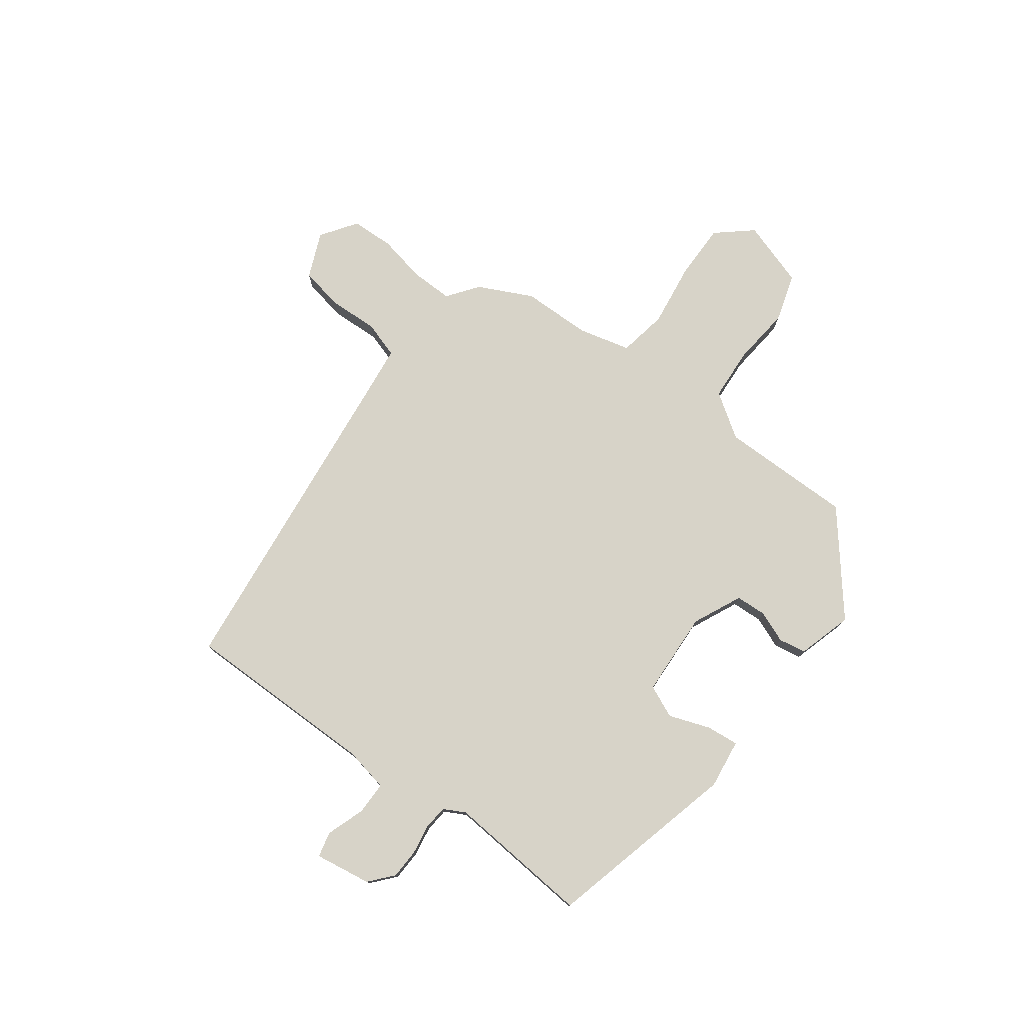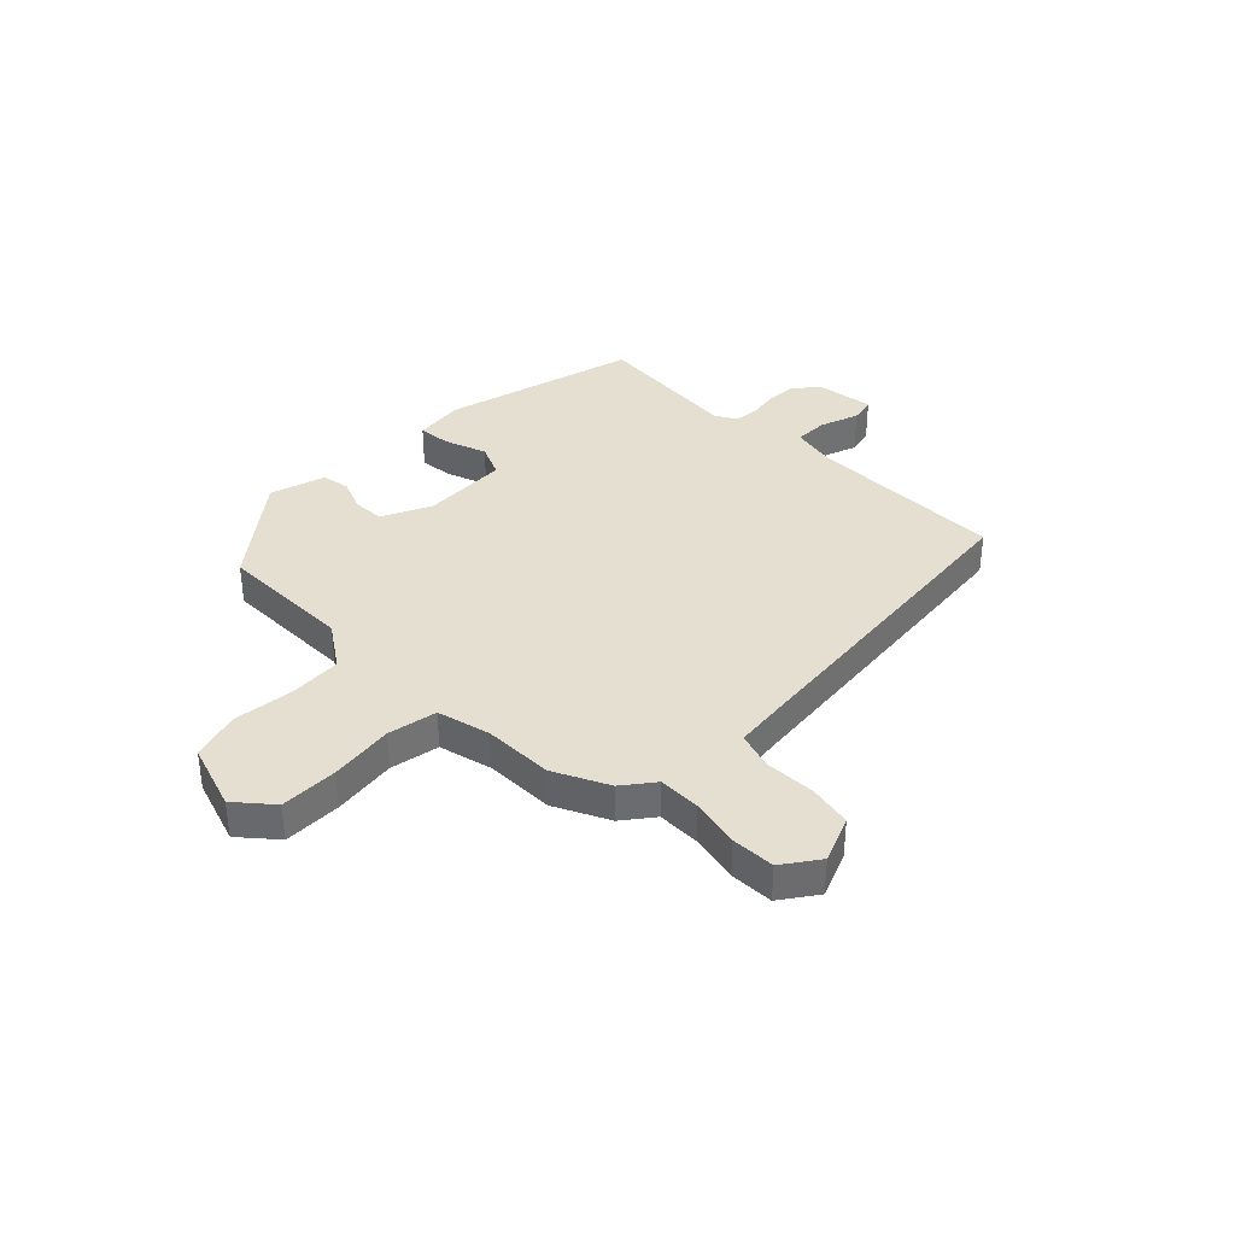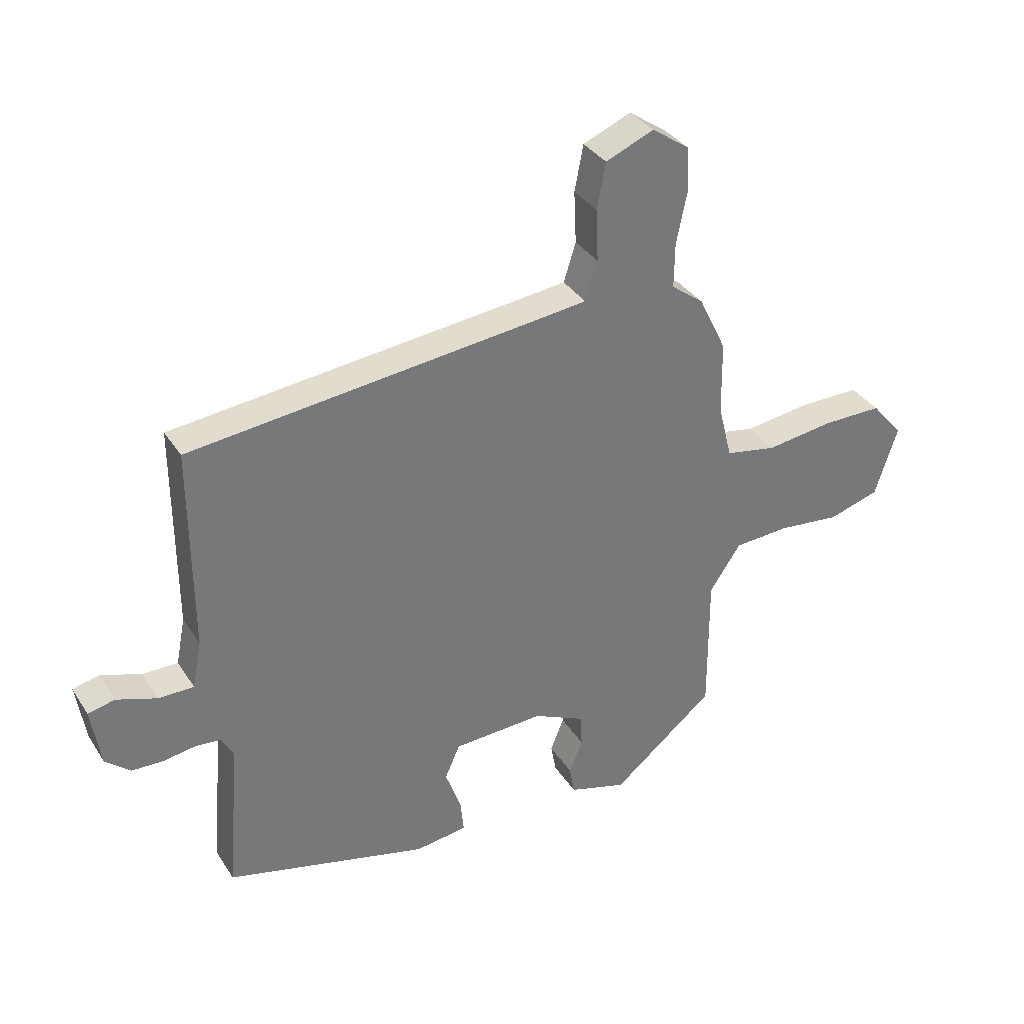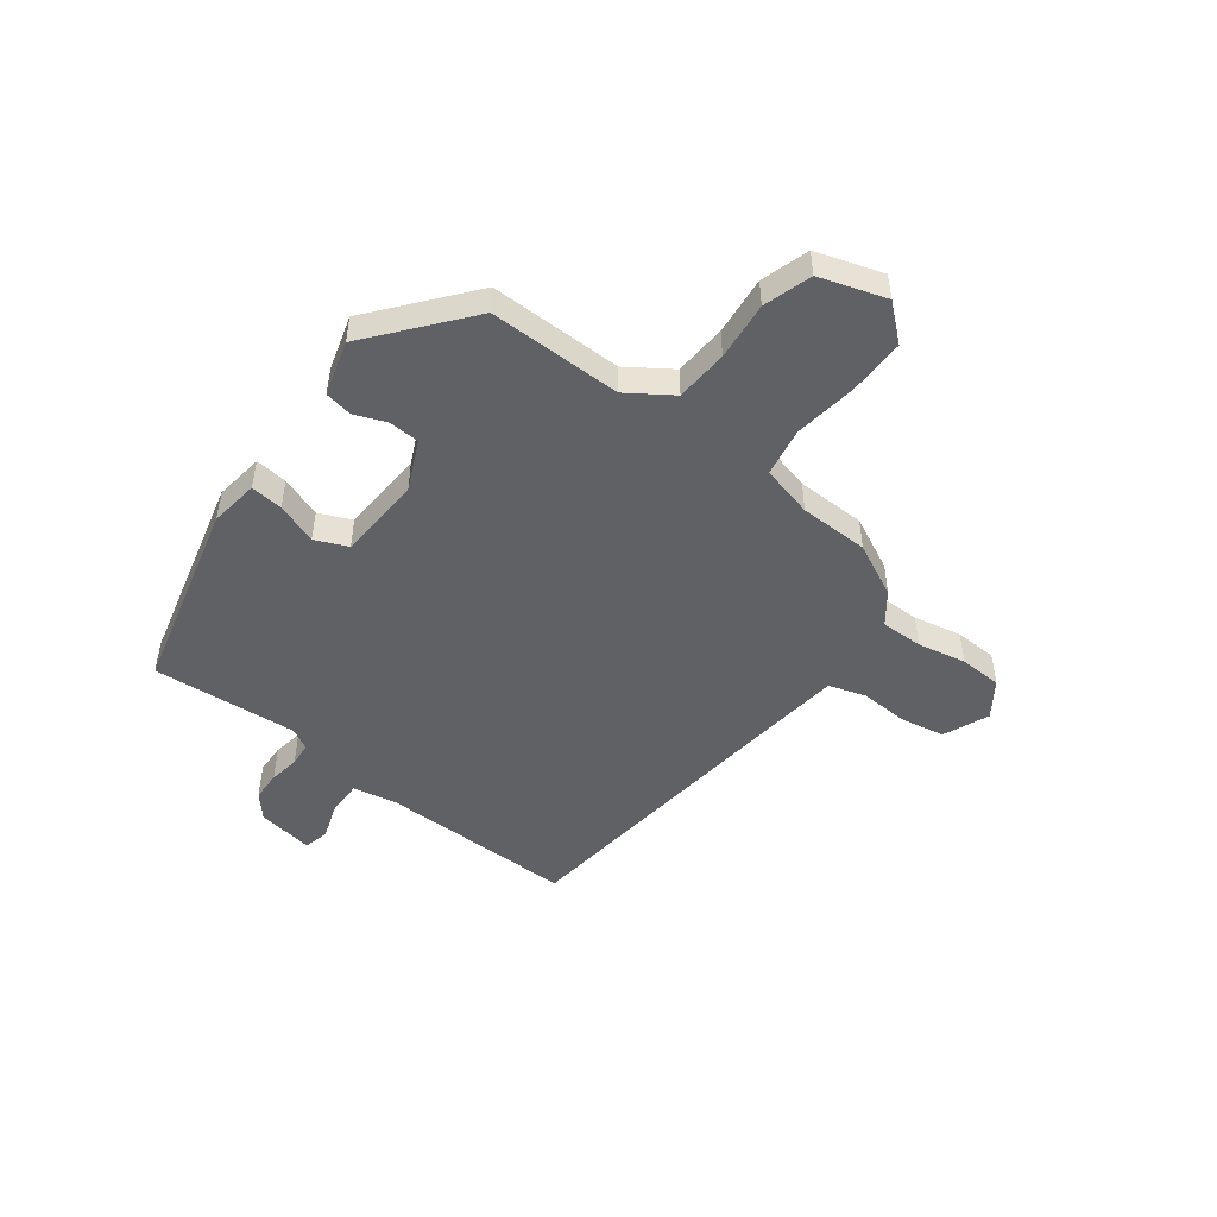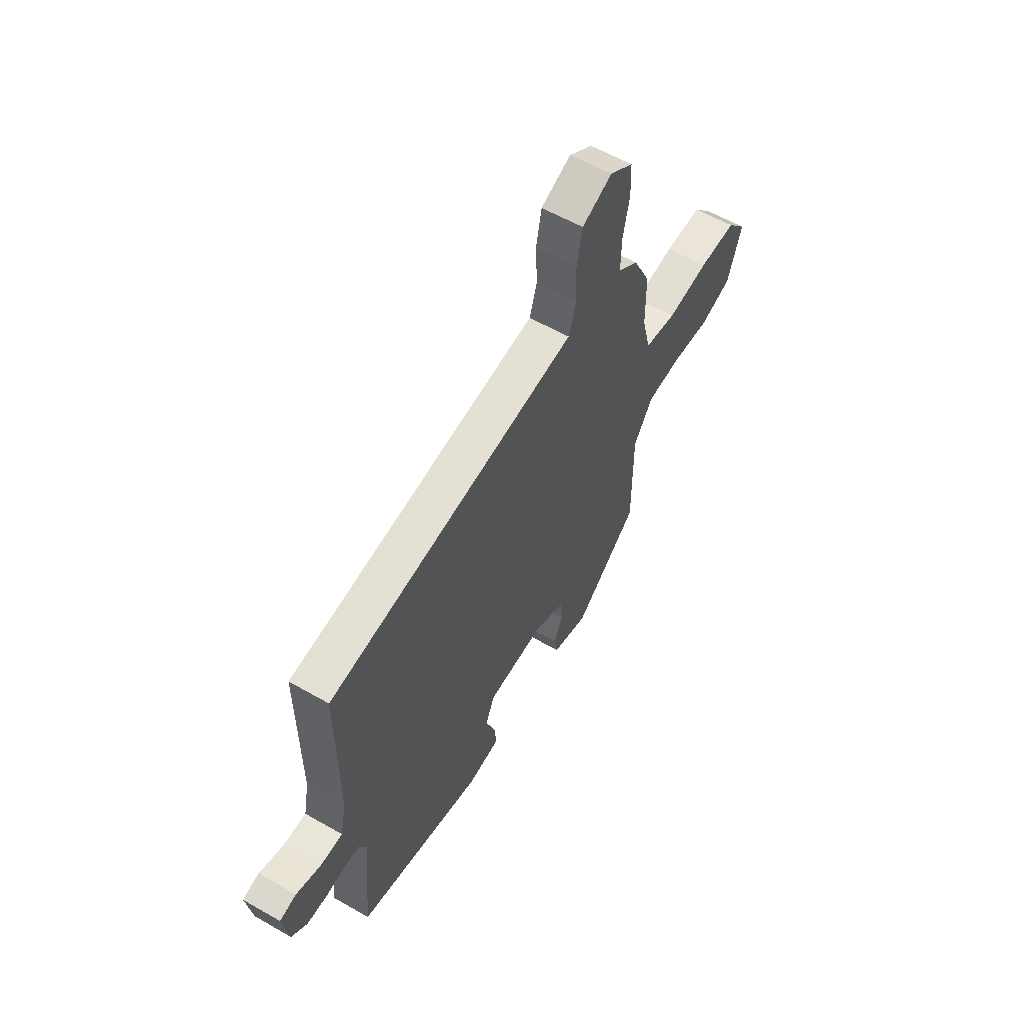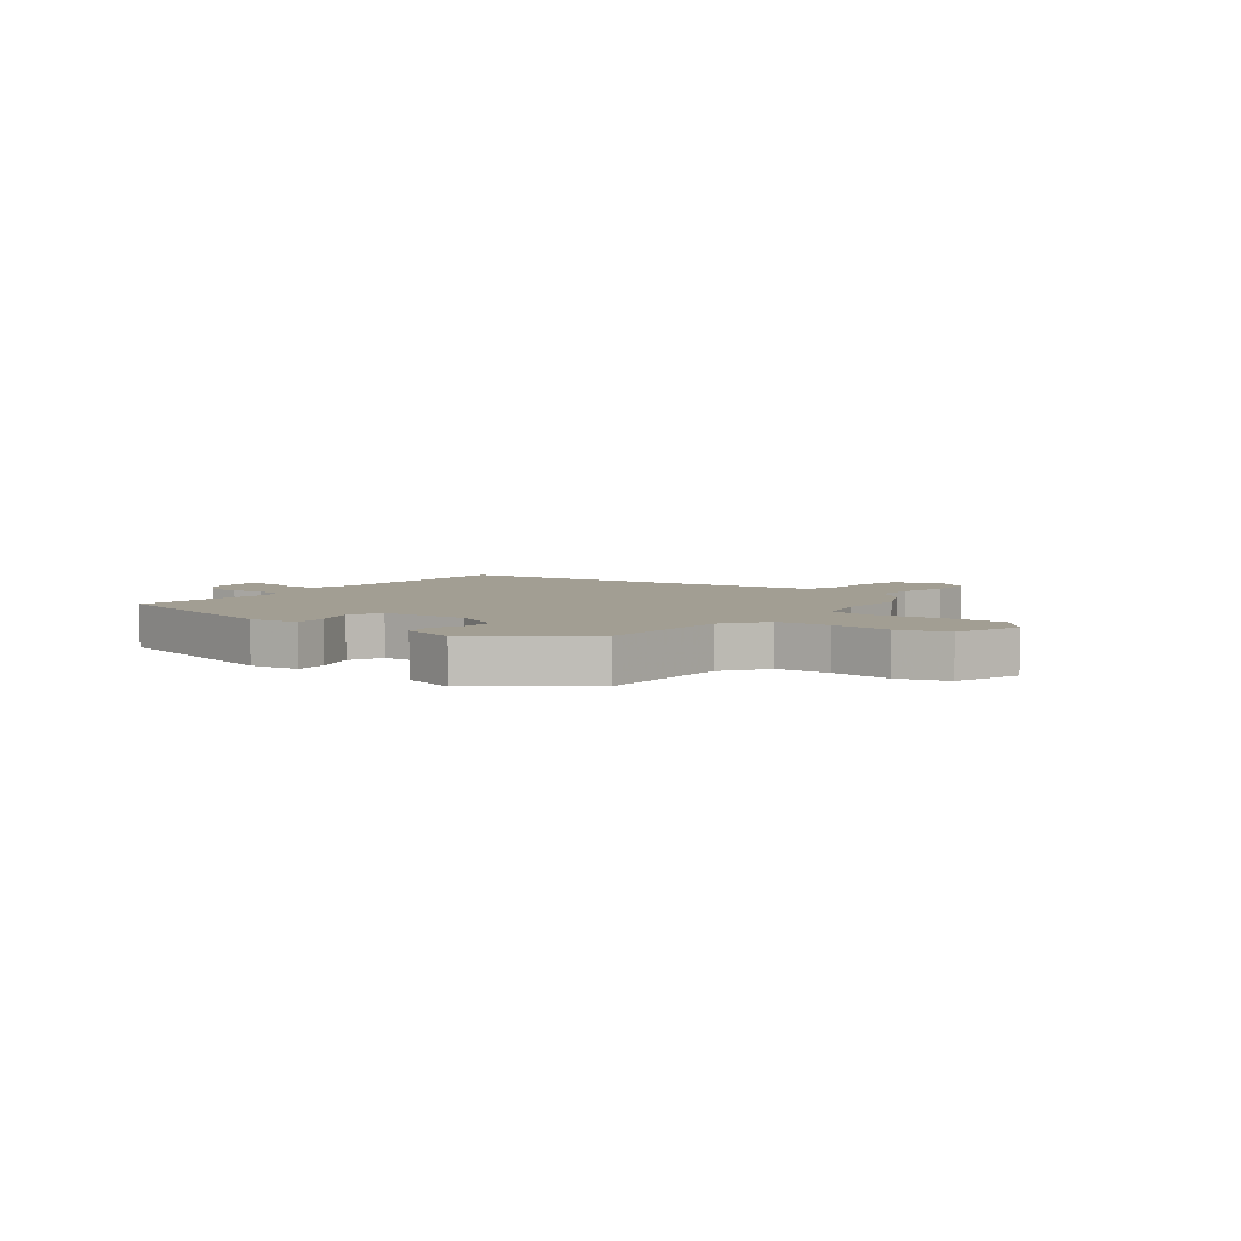
<metadata>
{"format":"obj","ext":"obj","renderer":"f3d","projection":"perspective","resolution":1024,"background":"white","views":[{"elev":77.2,"azim":126.6,"up":"+Y"},{"elev":36.7,"azim":-44.7,"up":"+Y"},{"elev":34.5,"azim":151.8,"up":"+Z"},{"elev":-49.0,"azim":-127.2,"up":"+Y"},{"elev":58.5,"azim":120.6,"up":"+Z"},{"elev":5.0,"azim":-142.2,"up":"+Y"}]}
</metadata>
<code>
v -0.449 0.07 0.371
v -0.401 0.07 0.469
v -0.345 0.07 0.511
v -0.346 0.07 0.588
v -0.364 0.07 0.676
v -0.361 0.07 0.754
v -0.296 0.07 0.799
v -0.213 0.07 0.764
v -0.198 0.07 0.685
v -0.202 0.07 0.595
v -0.181 0.07 0.528
v -0.088 0.07 0.517
v 0.51 0.07 0.45
v 0.509 0.07 0.096
v 0.525 0.07 0.014
v 0.586 0.07 0.014
v 0.656 0.07 0.038
v 0.702 0.07 0.027
v 0.686 0.07 -0.076
v 0.643 0.07 -0.113
v 0.588 0.07 -0.115
v 0.533 0.07 -0.106
v 0.489 0.07 -0.11
v 0.468 0.07 -0.149
v 0.49 0.07 -0.414
v 0.139 0.07 -0.502
v 0.049 0.07 -0.49
v 0.055 0.07 -0.431
v 0.082 0.07 -0.356
v 0.056 0.07 -0.297
v -0.1 0.07 -0.289
v -0.189 0.07 -0.33
v -0.192 0.07 -0.386
v -0.169 0.07 -0.444
v -0.178 0.07 -0.494
v -0.278 0.07 -0.523
v -0.455 0.07 -0.379
v -0.454 0.07 -0.136
v -0.508 0.07 -0.056
v -0.604 0.07 -0.05
v -0.711 0.07 -0.061
v -0.799 0.07 -0.034
v -0.838 0.07 0.087
v -0.783 0.07 0.151
v -0.679 0.07 0.15
v -0.564 0.07 0.134
v -0.475 0.07 0.15
v -0.451 0.07 0.245
v -0.449 0 0.371
v -0.401 0 0.469
v -0.345 0 0.511
v -0.346 0 0.588
v -0.364 0 0.676
v -0.361 0 0.754
v -0.296 0 0.799
v -0.213 0 0.764
v -0.198 0 0.685
v -0.202 0 0.595
v -0.181 0 0.528
v -0.088 0 0.517
v 0.51 0 0.45
v 0.509 0 0.096
v 0.525 0 0.014
v 0.586 0 0.014
v 0.656 0 0.038
v 0.702 0 0.027
v 0.686 0 -0.076
v 0.643 0 -0.113
v 0.588 0 -0.115
v 0.533 0 -0.106
v 0.489 0 -0.11
v 0.468 0 -0.149
v 0.49 0 -0.414
v 0.139 0 -0.502
v 0.049 0 -0.49
v 0.055 0 -0.431
v 0.082 0 -0.356
v 0.056 0 -0.297
v -0.1 0 -0.289
v -0.189 0 -0.33
v -0.192 0 -0.386
v -0.169 0 -0.444
v -0.178 0 -0.494
v -0.278 0 -0.523
v -0.455 0 -0.379
v -0.454 0 -0.136
v -0.508 0 -0.056
v -0.604 0 -0.05
v -0.711 0 -0.061
v -0.799 0 -0.034
v -0.838 0 0.087
v -0.783 0 0.151
v -0.679 0 0.15
v -0.564 0 0.134
v -0.475 0 0.15
v -0.451 0 0.245
f 43 44 45 46
f 41 42 43 46
f 40 41 46 47
f 39 40 47
f 38 39 47 48
f 33 34 35 36
f 32 33 36 37
f 31 32 37 38
f 26 27 28 29
f 24 25 26 29
f 23 24 29 30
f 19 20 21 22
f 19 22 23
f 16 17 18 19
f 15 16 19 23
f 14 15 23 30
f 12 13 14 30
f 7 8 9 10
f 7 10 11
f 4 5 6 7
f 3 4 7 11
f 30 31 38 48
f 11 12 30 48
f 3 11 48
f 1 2 3 48
f 94 93 92 91
f 94 91 90 89
f 95 94 89 88
f 95 88 87
f 96 95 87 86
f 84 83 82 81
f 85 84 81 80
f 86 85 80 79
f 77 76 75 74
f 77 74 73 72
f 78 77 72 71
f 70 69 68 67
f 71 70 67
f 67 66 65 64
f 71 67 64 63
f 78 71 63 62
f 78 62 61 60
f 58 57 56 55
f 59 58 55
f 55 54 53 52
f 59 55 52 51
f 96 86 79 78
f 96 78 60 59
f 96 59 51
f 96 51 50 49
f 1 49 50 2
f 2 50 51 3
f 3 51 52 4
f 4 52 53 5
f 5 53 54 6
f 6 54 55 7
f 7 55 56 8
f 8 56 57 9
f 9 57 58 10
f 10 58 59 11
f 11 59 60 12
f 12 60 61 13
f 13 61 62 14
f 14 62 63 15
f 15 63 64 16
f 16 64 65 17
f 17 65 66 18
f 18 66 67 19
f 19 67 68 20
f 20 68 69 21
f 21 69 70 22
f 22 70 71 23
f 23 71 72 24
f 24 72 73 25
f 25 73 74 26
f 26 74 75 27
f 27 75 76 28
f 28 76 77 29
f 29 77 78 30
f 30 78 79 31
f 31 79 80 32
f 32 80 81 33
f 33 81 82 34
f 34 82 83 35
f 35 83 84 36
f 36 84 85 37
f 37 85 86 38
f 38 86 87 39
f 39 87 88 40
f 40 88 89 41
f 41 89 90 42
f 42 90 91 43
f 43 91 92 44
f 44 92 93 45
f 45 93 94 46
f 46 94 95 47
f 47 95 96 48
f 48 96 49 1

</code>
